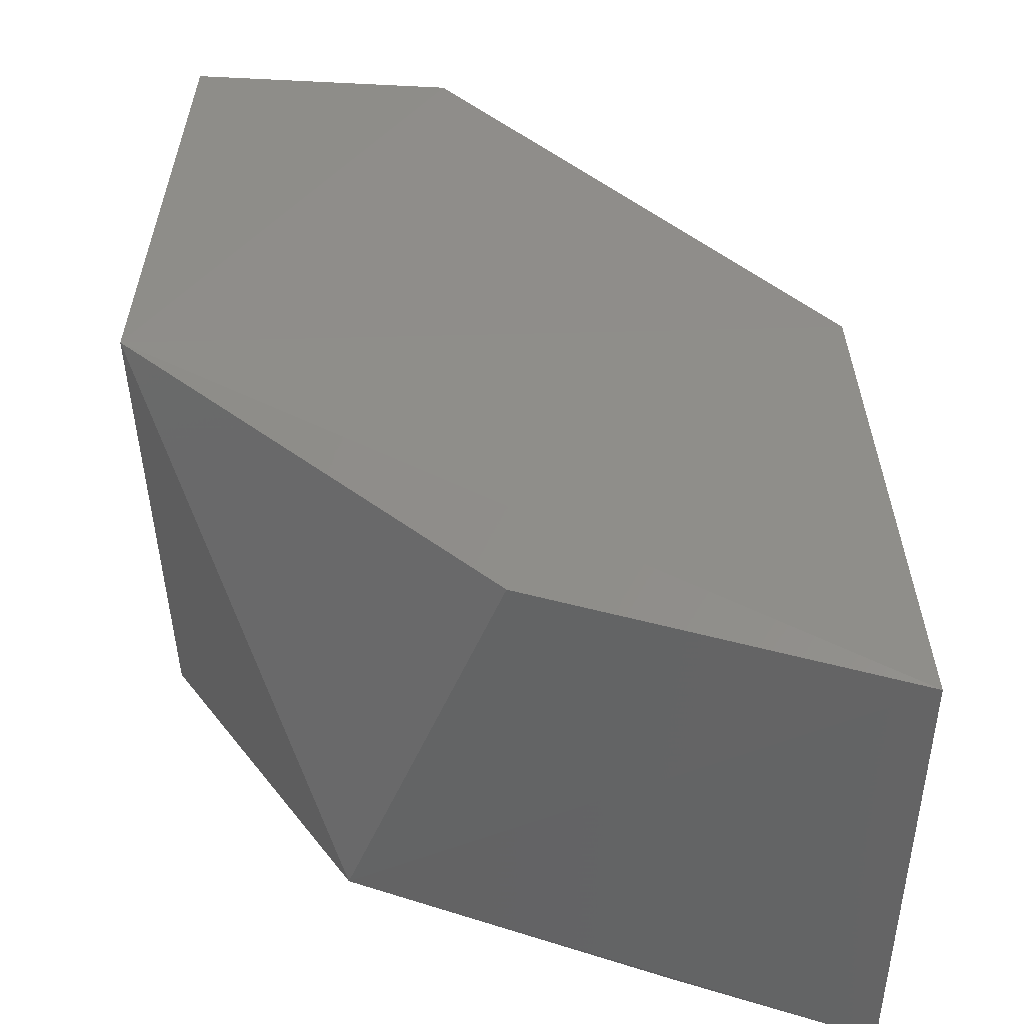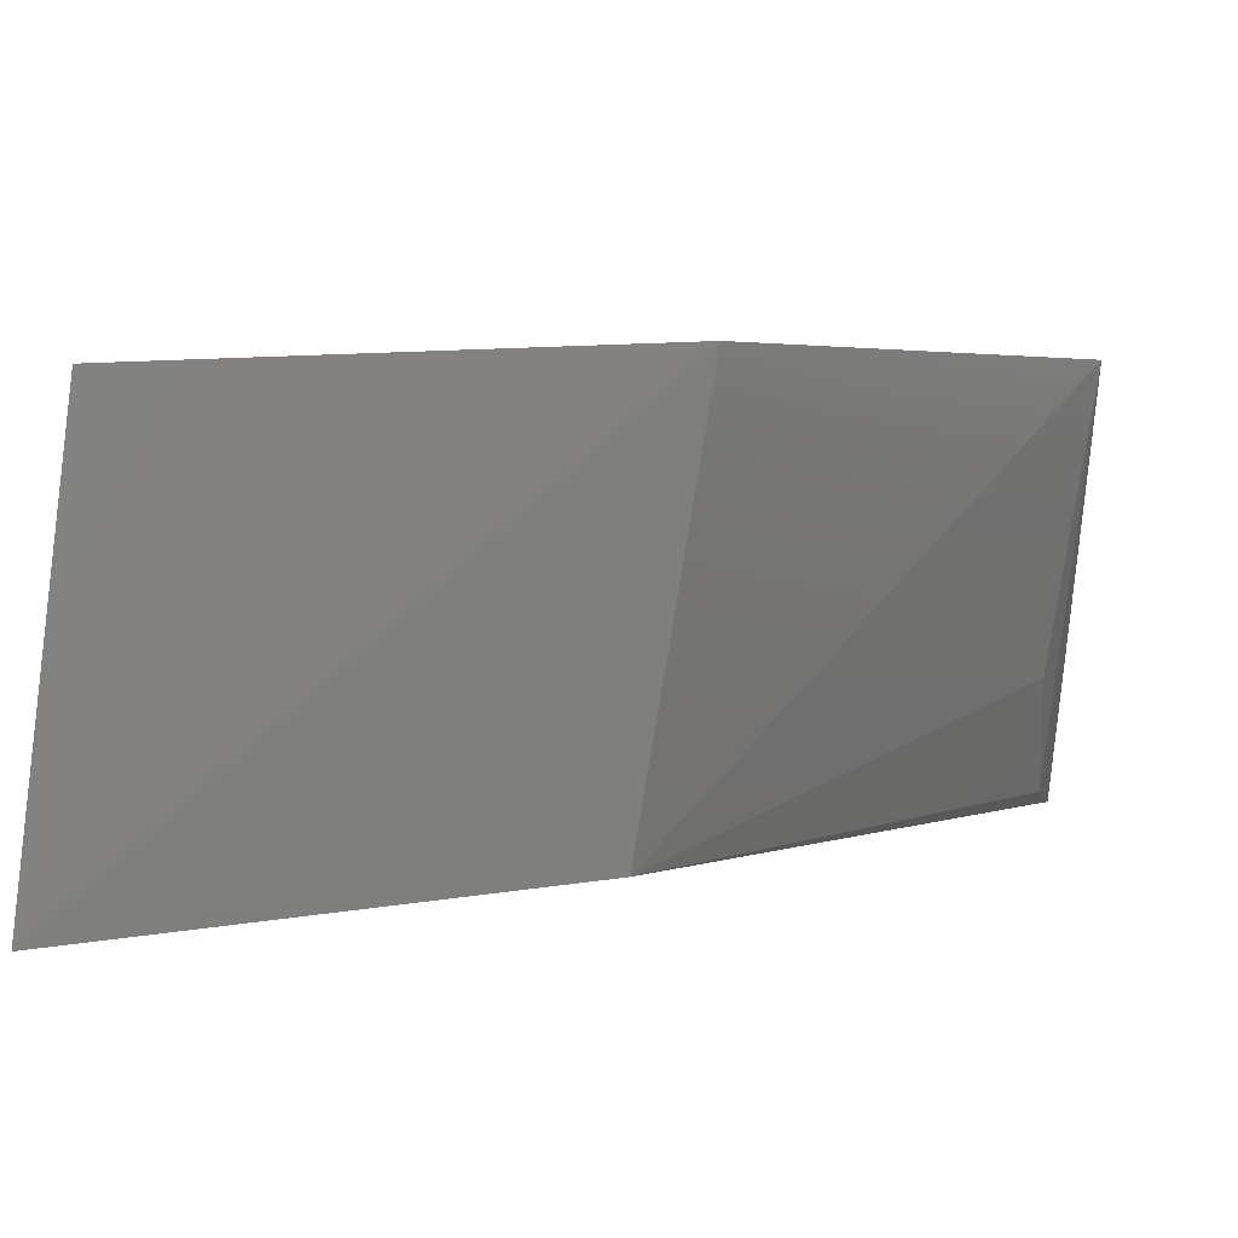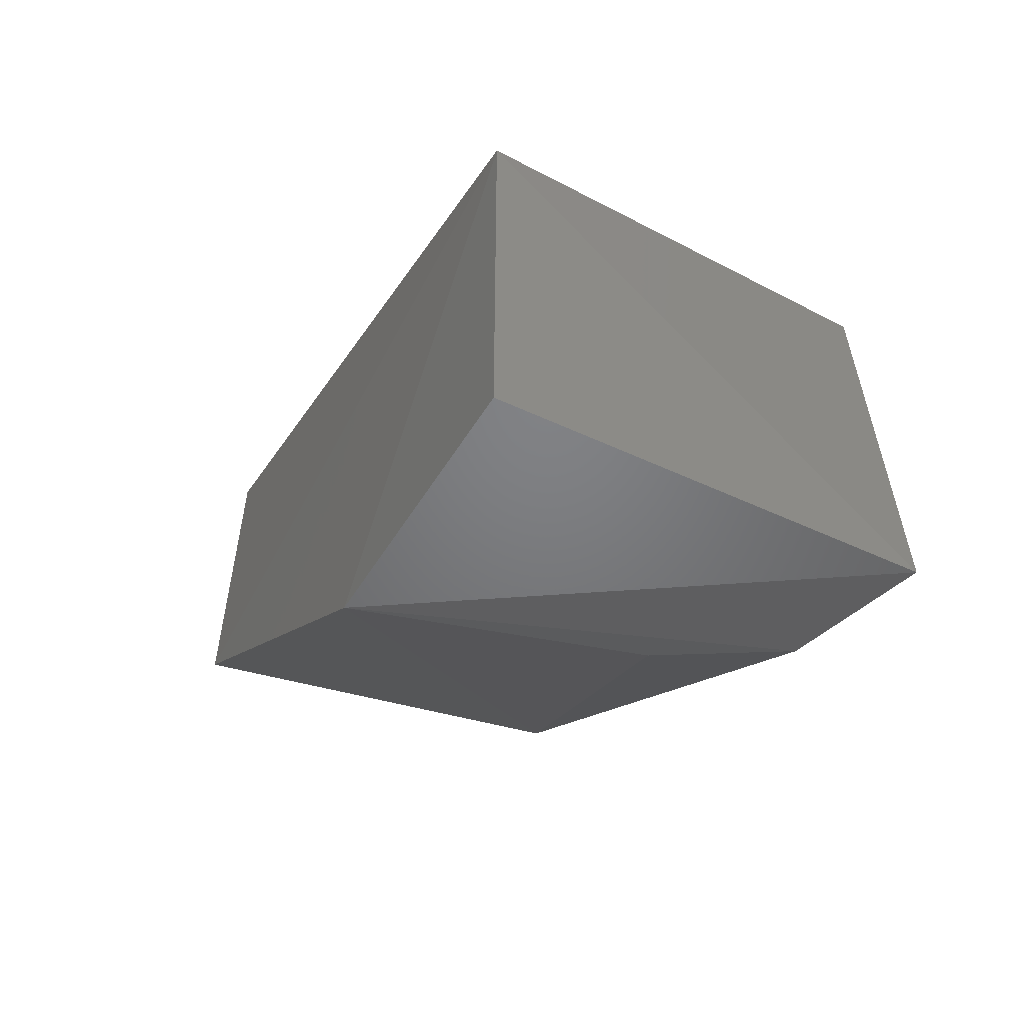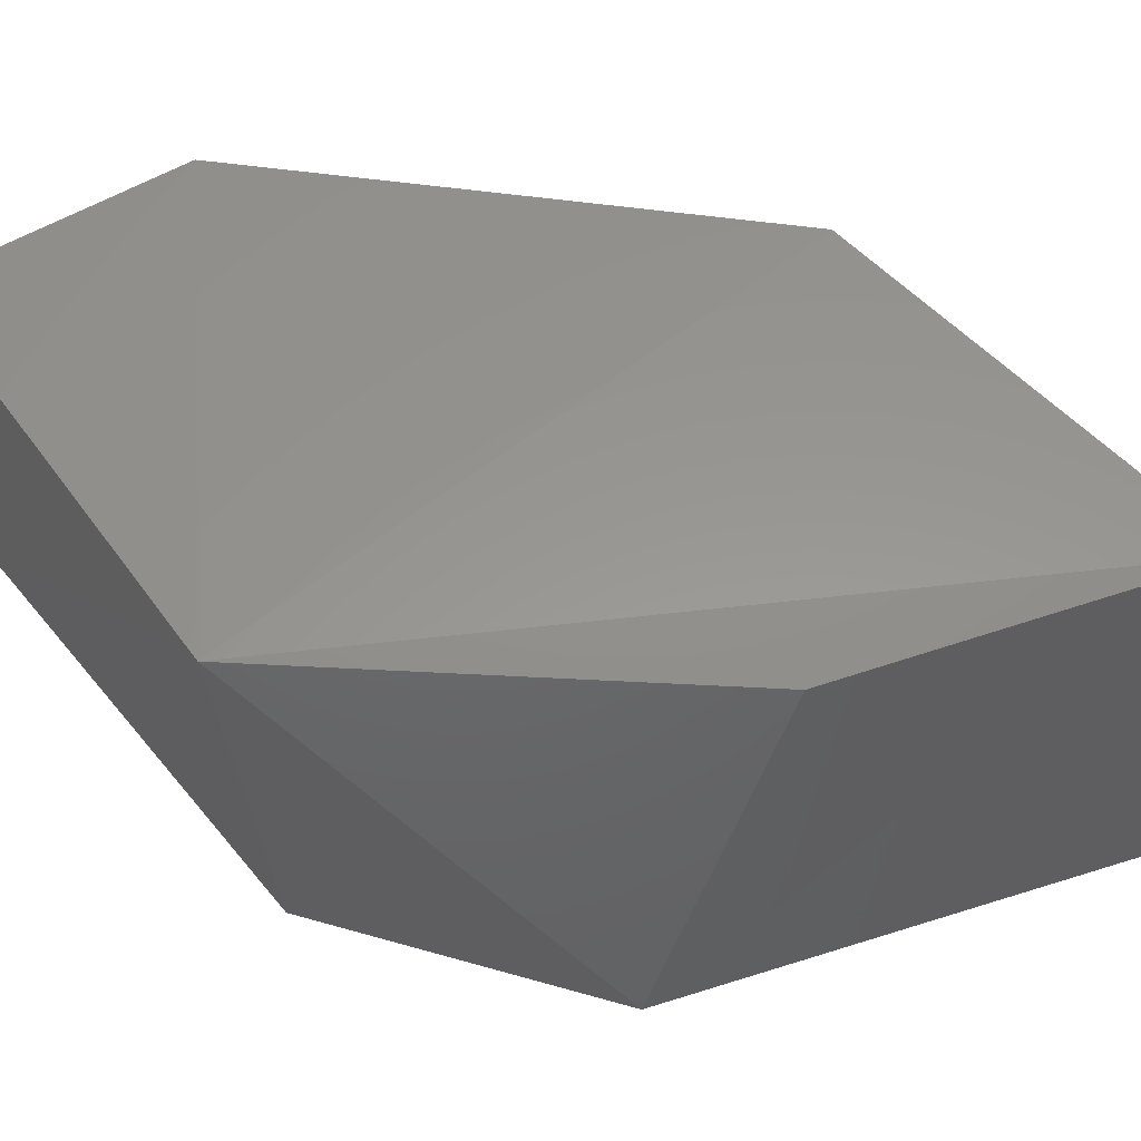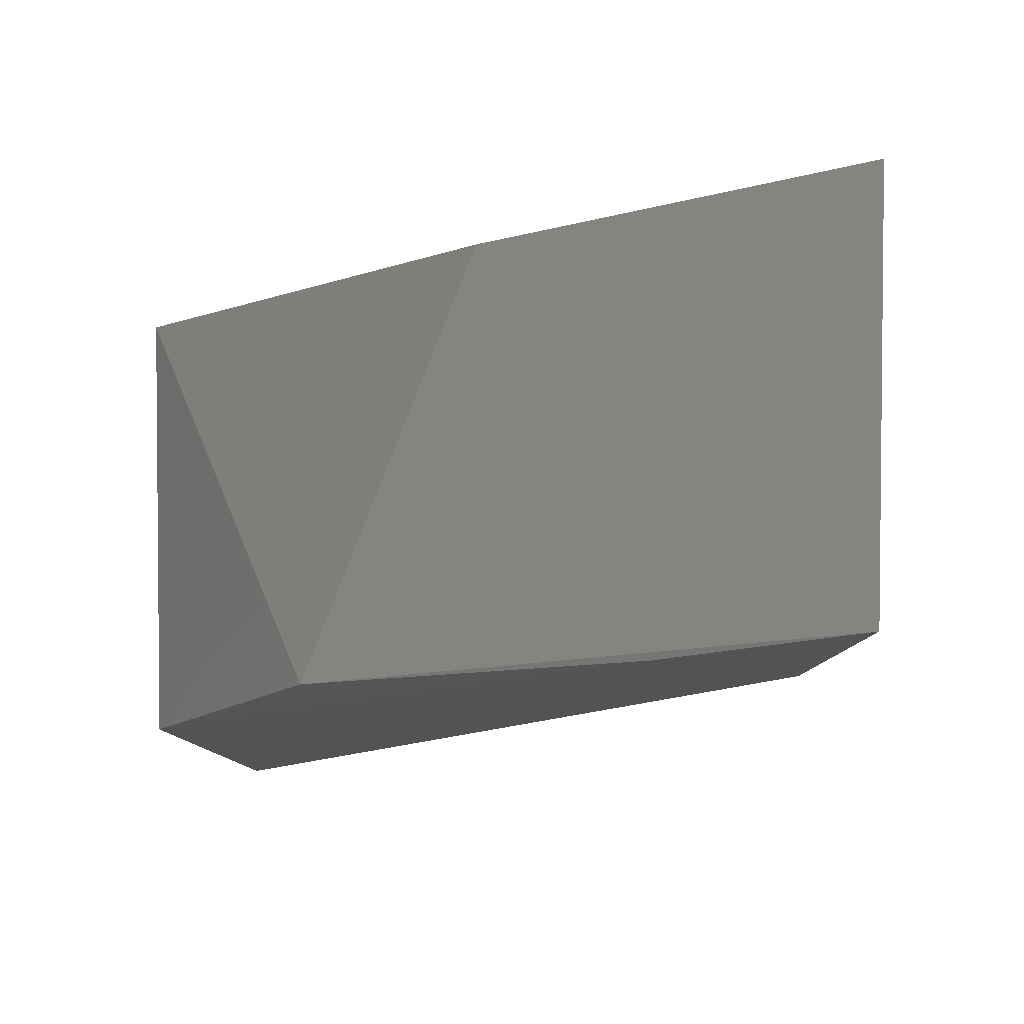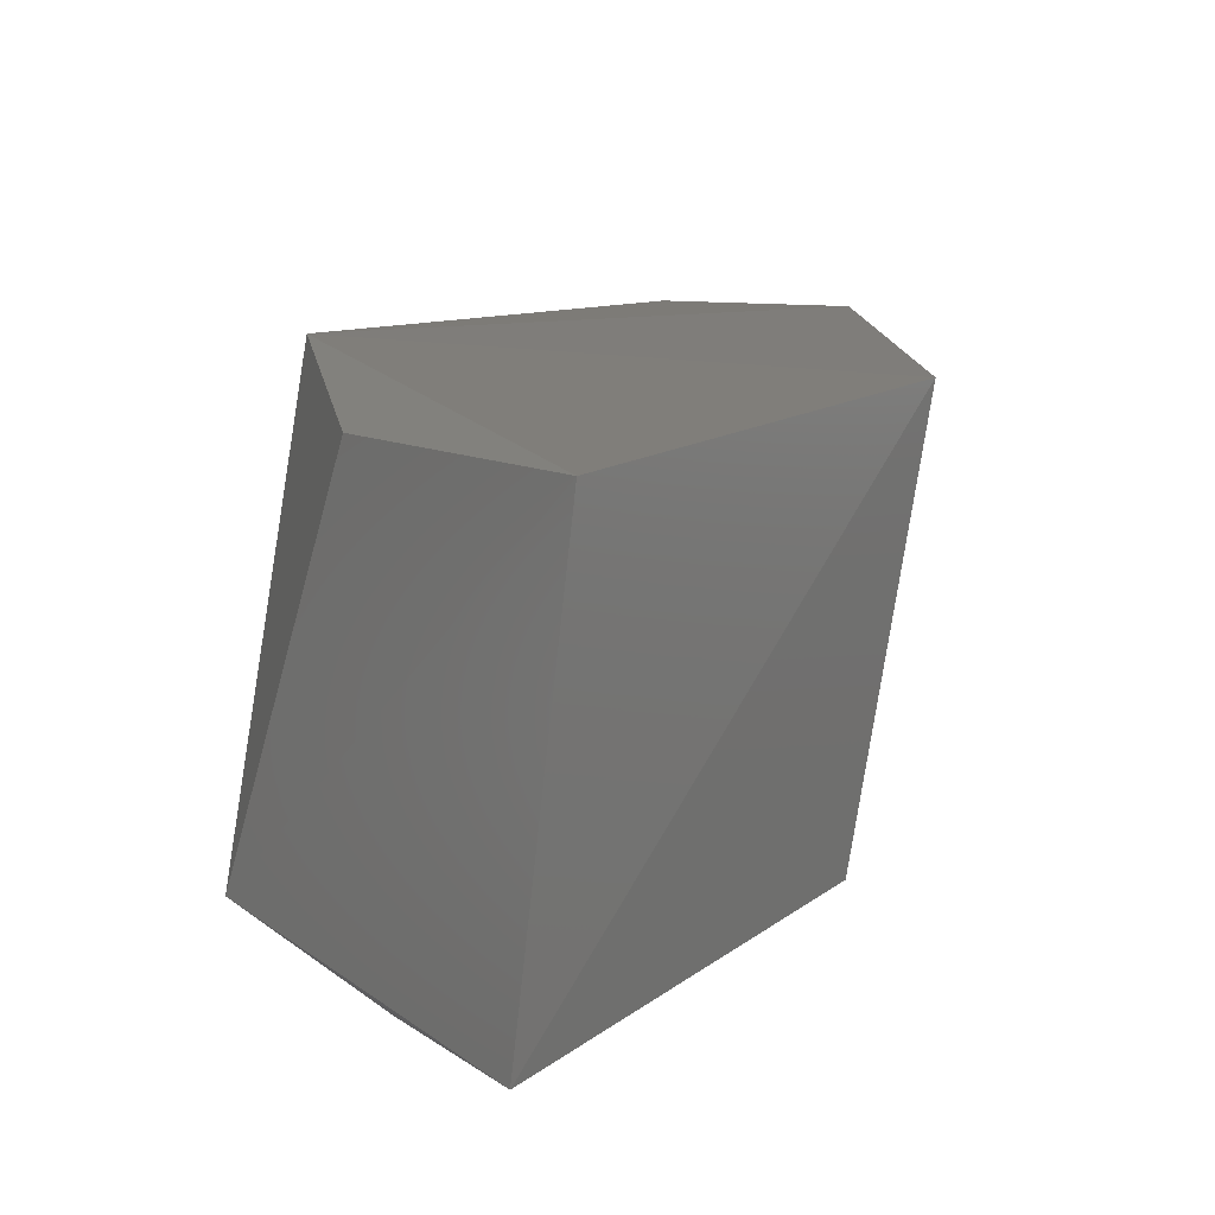
<metadata>
{"format":"stl","ext":"stl","renderer":"f3d","projection":"perspective","resolution":1024,"background":"white","views":[{"elev":41.7,"azim":3.7,"up":"+Y"},{"elev":2.9,"azim":84.1,"up":"+Y"},{"elev":-56.0,"azim":-117.0,"up":"+Z"},{"elev":55.8,"azim":-35.5,"up":"+Y"},{"elev":-12.7,"azim":8.9,"up":"+Y"},{"elev":11.1,"azim":44.4,"up":"+Y"}]}
</metadata>
<code>
# stl→obj: 14 verts, 24 faces
v 0.693 -0.225 0.152
v 0.6901 -0.2959 0.1602
v 0.6813 -0.2214 0.07242
v 0.5622 -0.2232 0.08204
v 0.6028 -0.297 0.1328
v 0.6092 -0.2209 0.003902
v 0.5622 -0.2232 -0.0008543
v 0.6761 -0.2898 0.08329
v 0.561 -0.294 -0.0003717
v 0.587 -0.2894 0.007595
v 0.6296 -0.228 0.1321
v 0.6002 -0.27 0.01026
v 0.5665 -0.2969 0.0862
v 0.6578 -0.2974 0.1495
f 1 2 3
f 4 1 3
f 5 2 1
f 6 4 3
f 6 7 4
f 8 3 2
f 8 6 3
f 9 4 7
f 9 6 10
f 9 7 6
f 9 8 2
f 9 10 8
f 11 5 1
f 11 1 4
f 11 4 5
f 12 8 10
f 12 10 6
f 12 6 8
f 13 5 4
f 13 4 9
f 14 13 9
f 14 9 2
f 14 2 5
f 14 5 13

</code>
